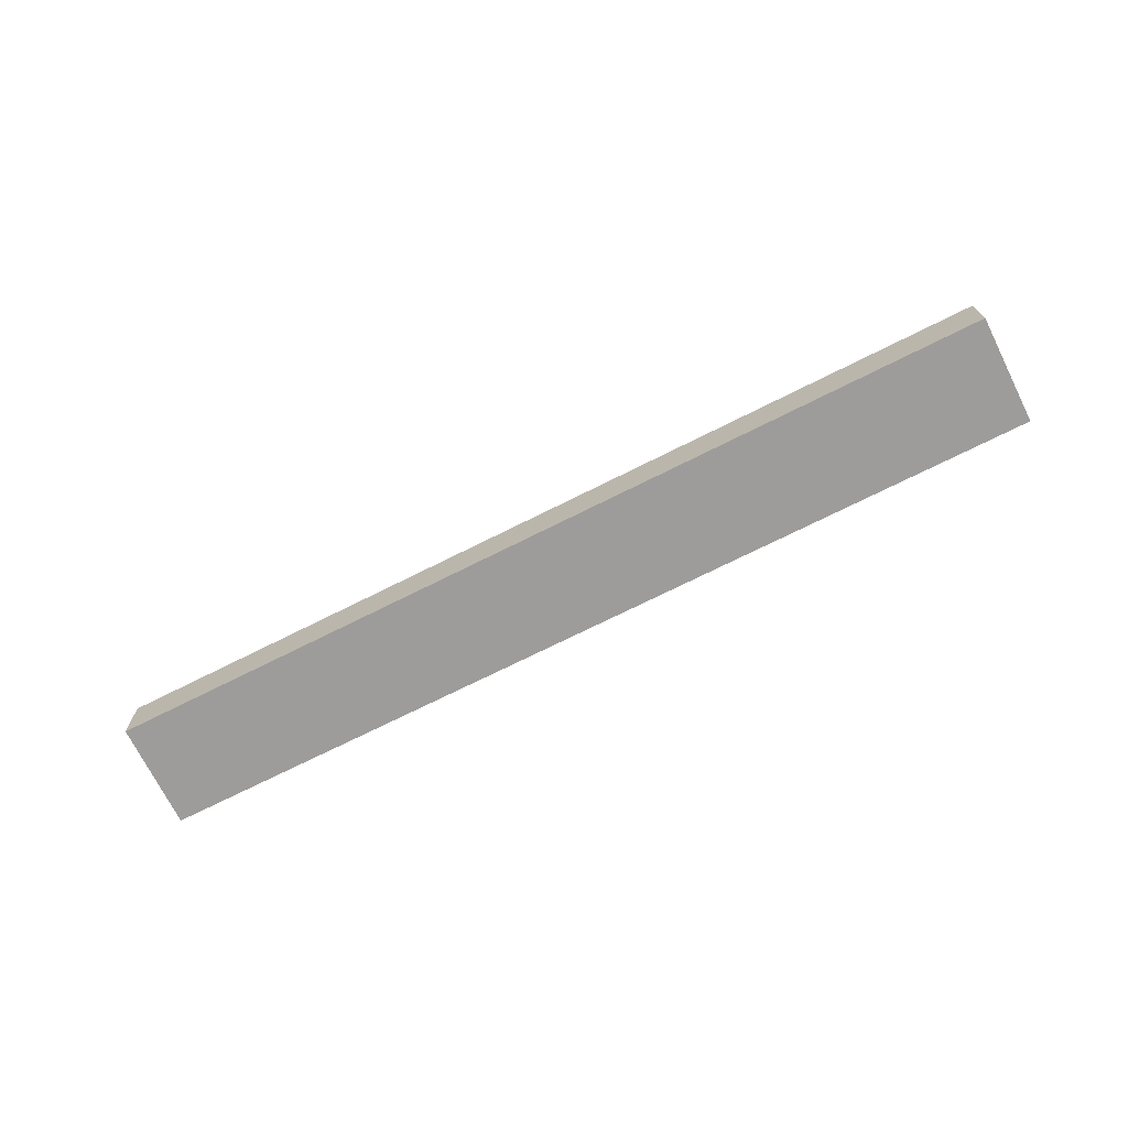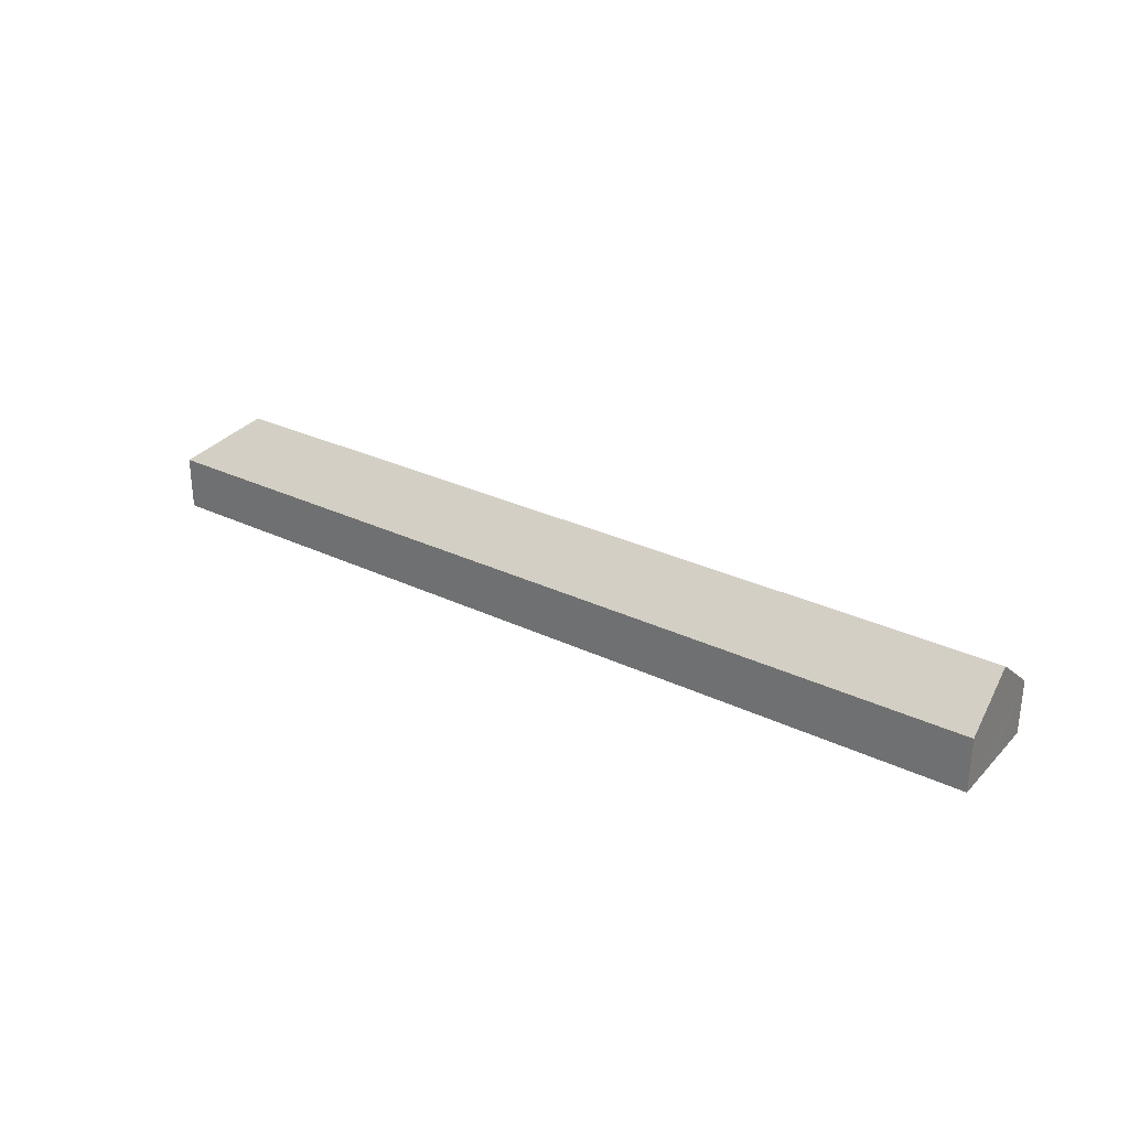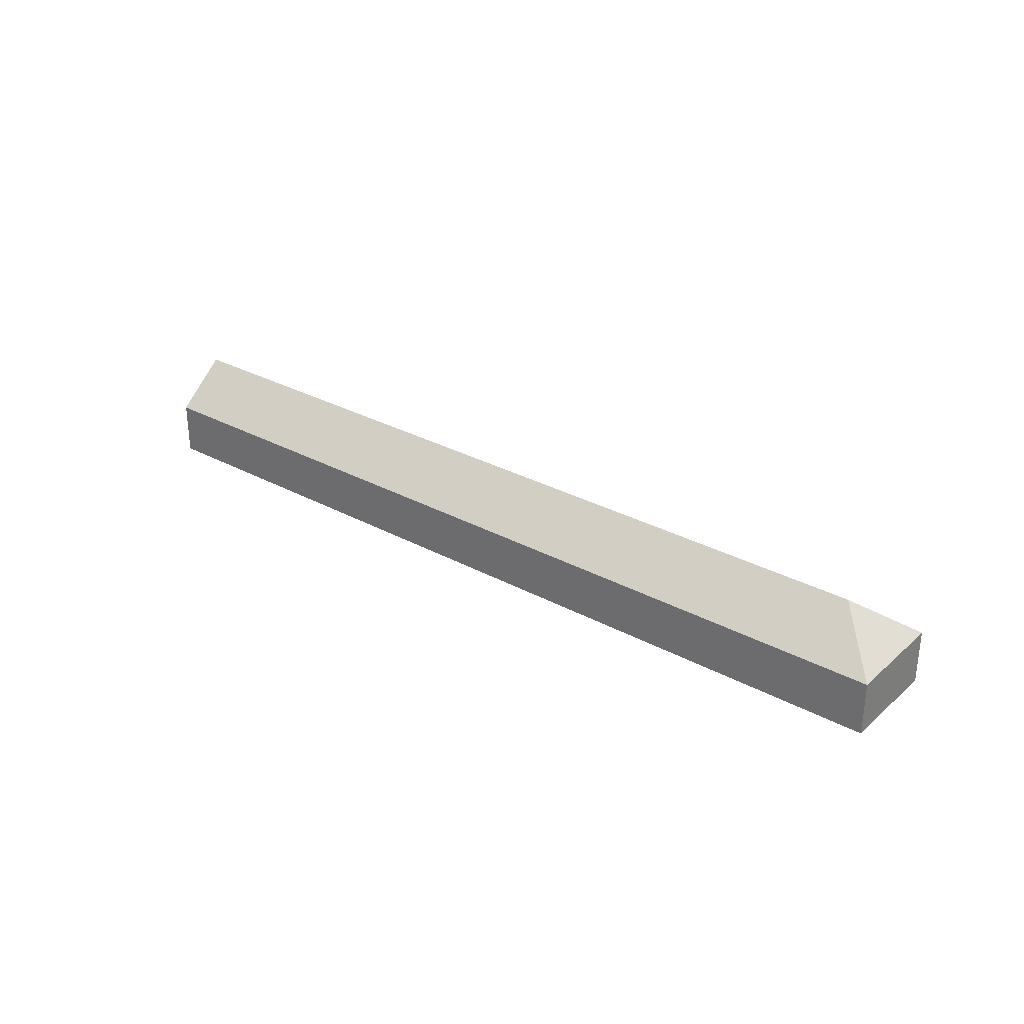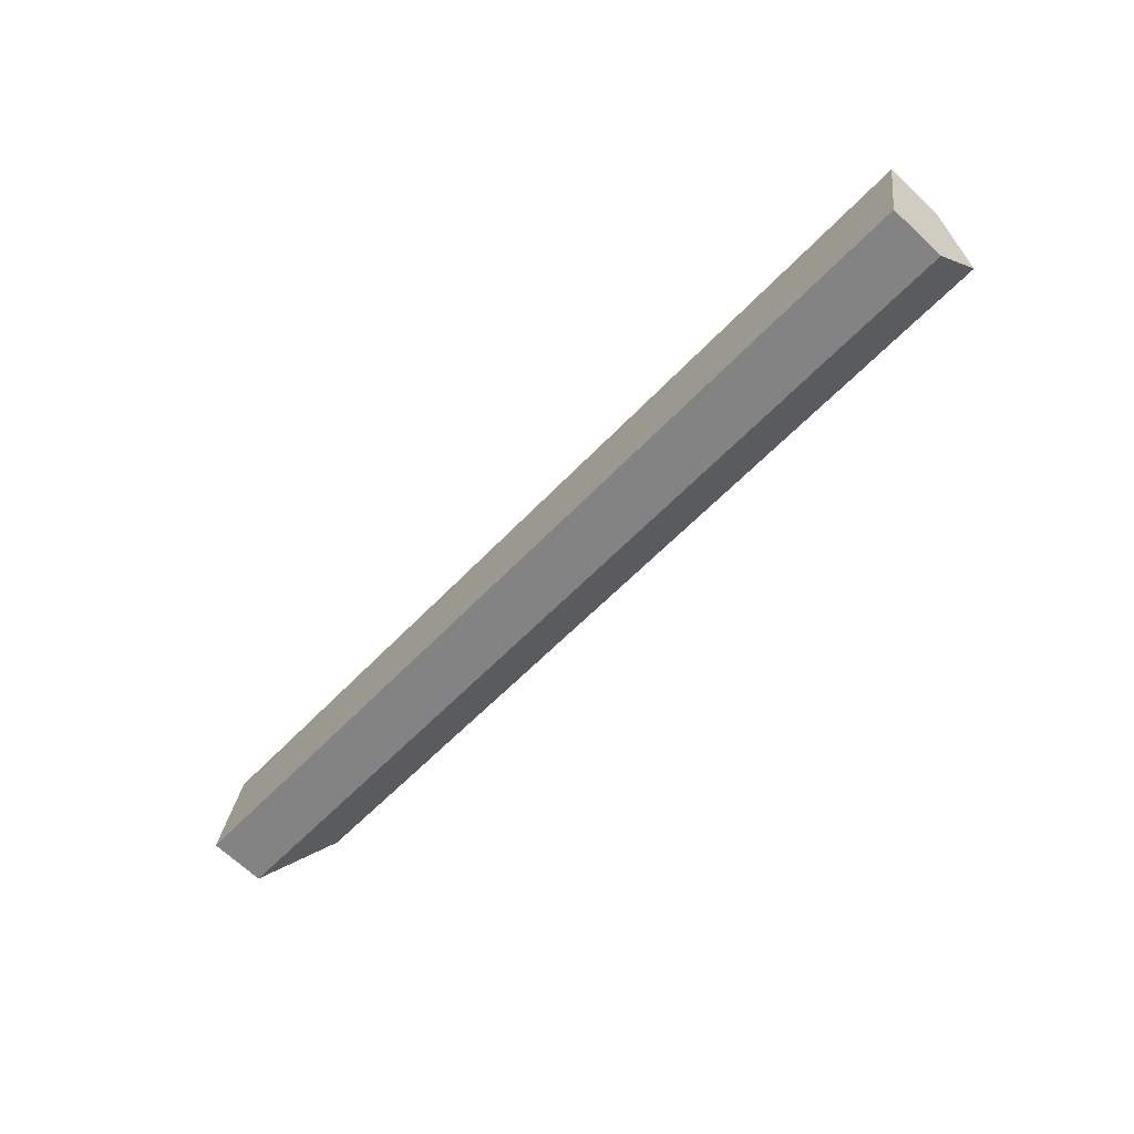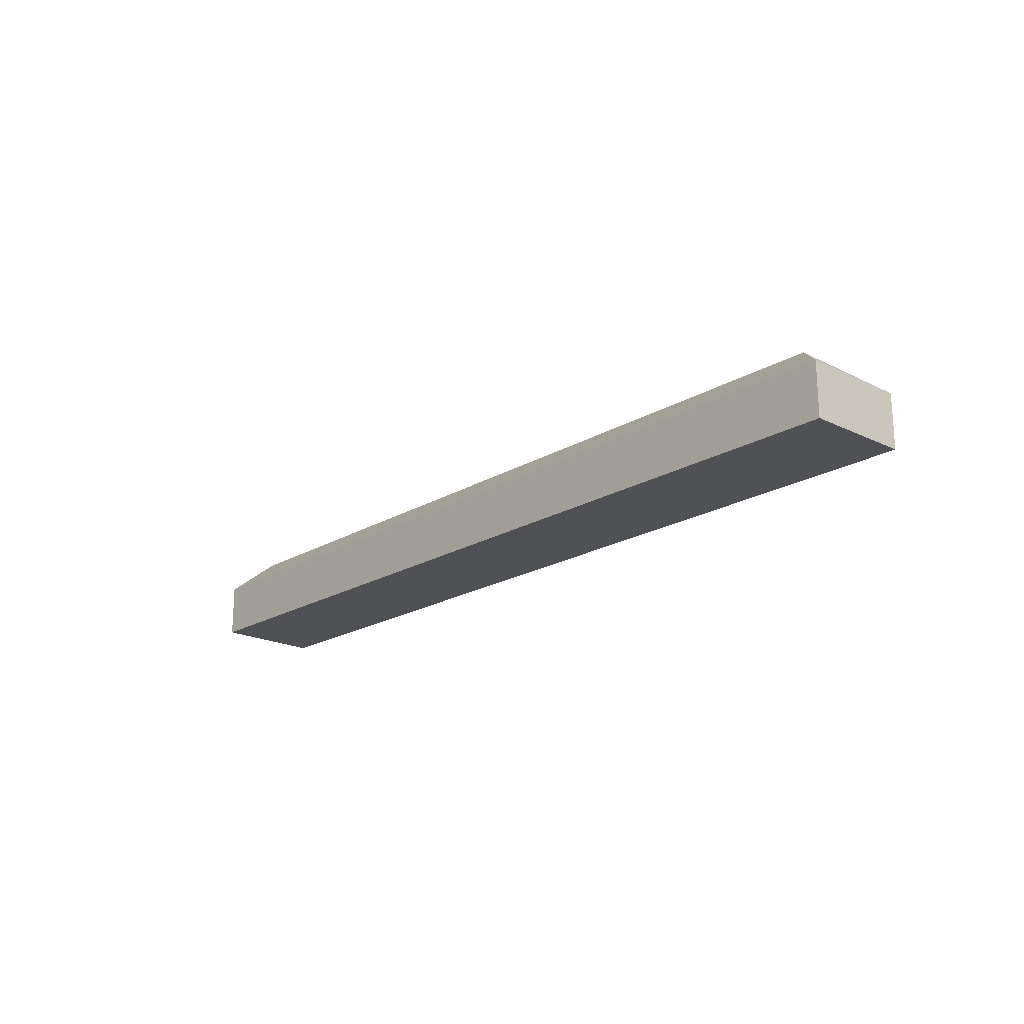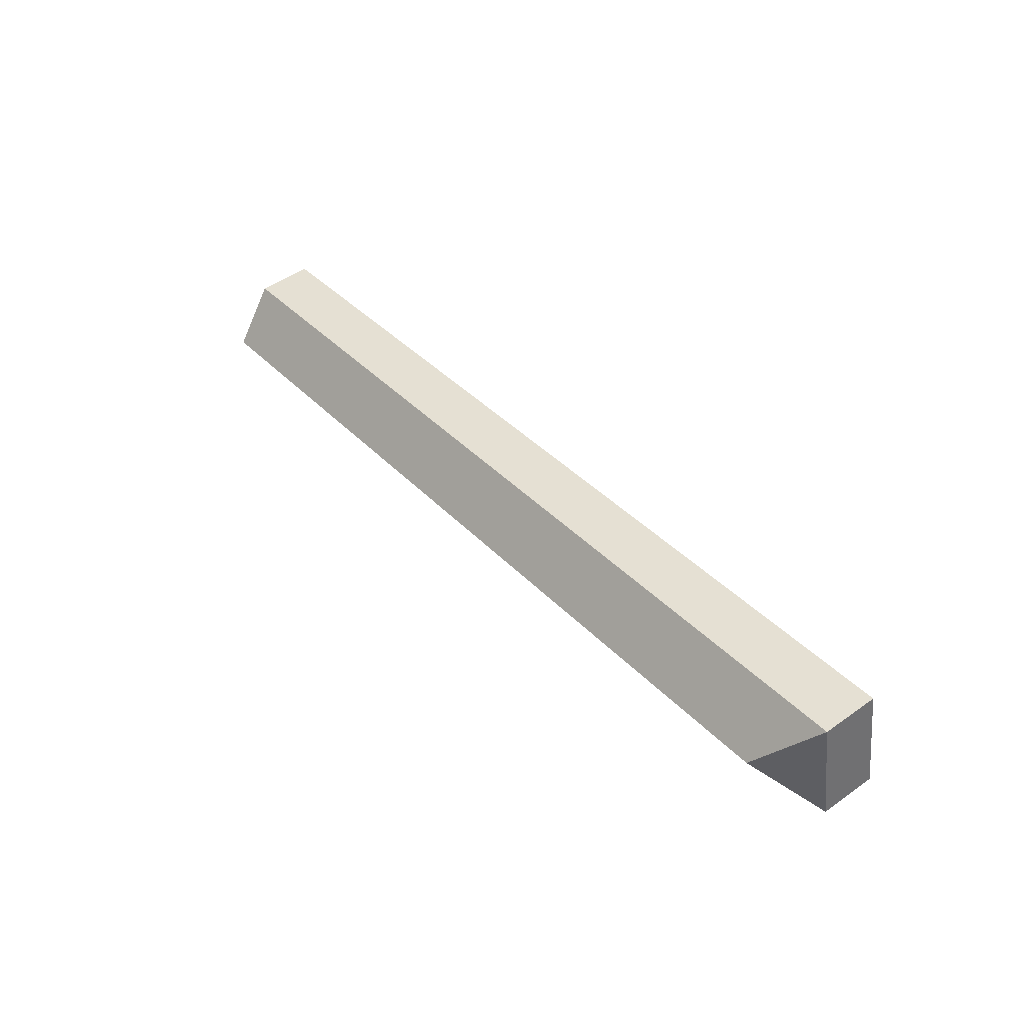
<metadata>
{"format":"obj","ext":"obj","renderer":"f3d","projection":"perspective","resolution":1024,"background":"white","views":[{"elev":-70.3,"azim":-143.4,"up":"+Y"},{"elev":29.3,"azim":45.0,"up":"+Y"},{"elev":29.9,"azim":-131.8,"up":"+Y"},{"elev":-69.4,"azim":47.2,"up":"+Z"},{"elev":-19.8,"azim":-122.3,"up":"+Y"},{"elev":50.2,"azim":-128.0,"up":"+Z"}]}
</metadata>
<code>
v  52.73 3.234 -9.041
v  3.679 5.764 2.602
v  53.32 5.764 -5.909
v  35.06 3.234 -6.011
v  33.34 3.233 -5.716
v  17.09 3.233 -2.931
v  15.15 3.234 -2.598
v  2.715 3.234 -0.465
v  0 3.233 1.98e-16
v  1.077 3.234 6.281
v  1.412 3.234 6.223
v  53.9 3.234 -2.777
v  1.077 -3.846e-16 6.281
v  1.412 -3.81e-16 6.223
v  53.9 1.7e-16 -2.777
v  53.32 3.618e-16 -5.909
v  52.73 5.536e-16 -9.041
v  35.06 3.681e-16 -6.011
v  33.34 3.5e-16 -5.716
v  17.09 1.795e-16 -2.931
v  15.15 1.591e-16 -2.598
v  2.715 2.847e-17 -0.465
v  0 0 0
g defaultobject
f 1 2 3
f 2 1 4
f 2 4 5
f 2 5 6
f 2 6 7
f 2 7 8
f 2 8 9
f 2 9 10
f 11 2 10
f 2 11 12
f 2 12 3
f 13 11 10
f 11 13 12
f 12 13 14
f 12 14 15
f 15 3 12
f 3 15 1
f 1 15 16
f 1 16 17
f 17 4 1
f 4 17 18
f 4 18 5
f 5 18 19
f 5 19 6
f 6 19 20
f 6 20 7
f 7 20 21
f 7 21 8
f 8 21 22
f 8 22 9
f 9 22 23
f 9 13 10
f 13 9 23
f 14 16 15
f 16 14 17
f 17 14 18
f 18 14 19
f 19 14 20
f 20 14 21
f 21 14 22
f 22 14 23
f 23 14 13

</code>
